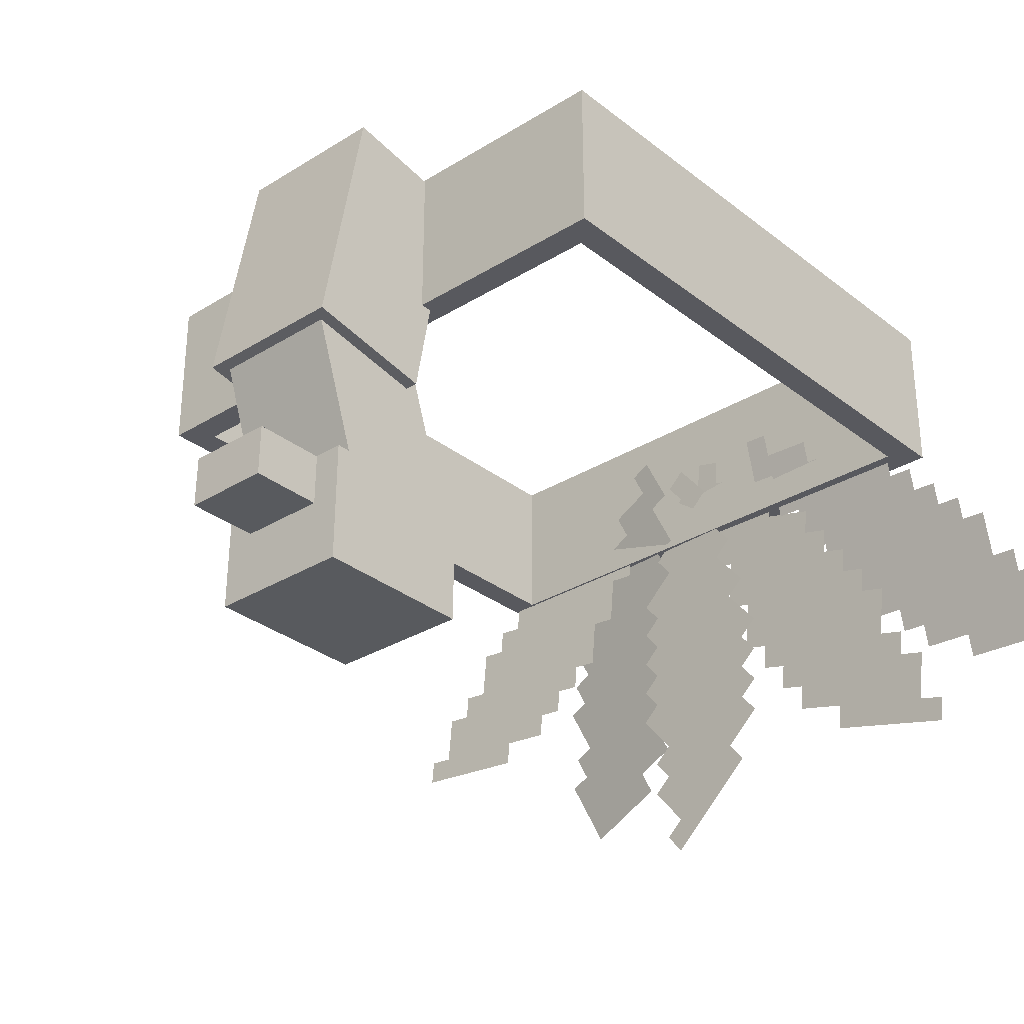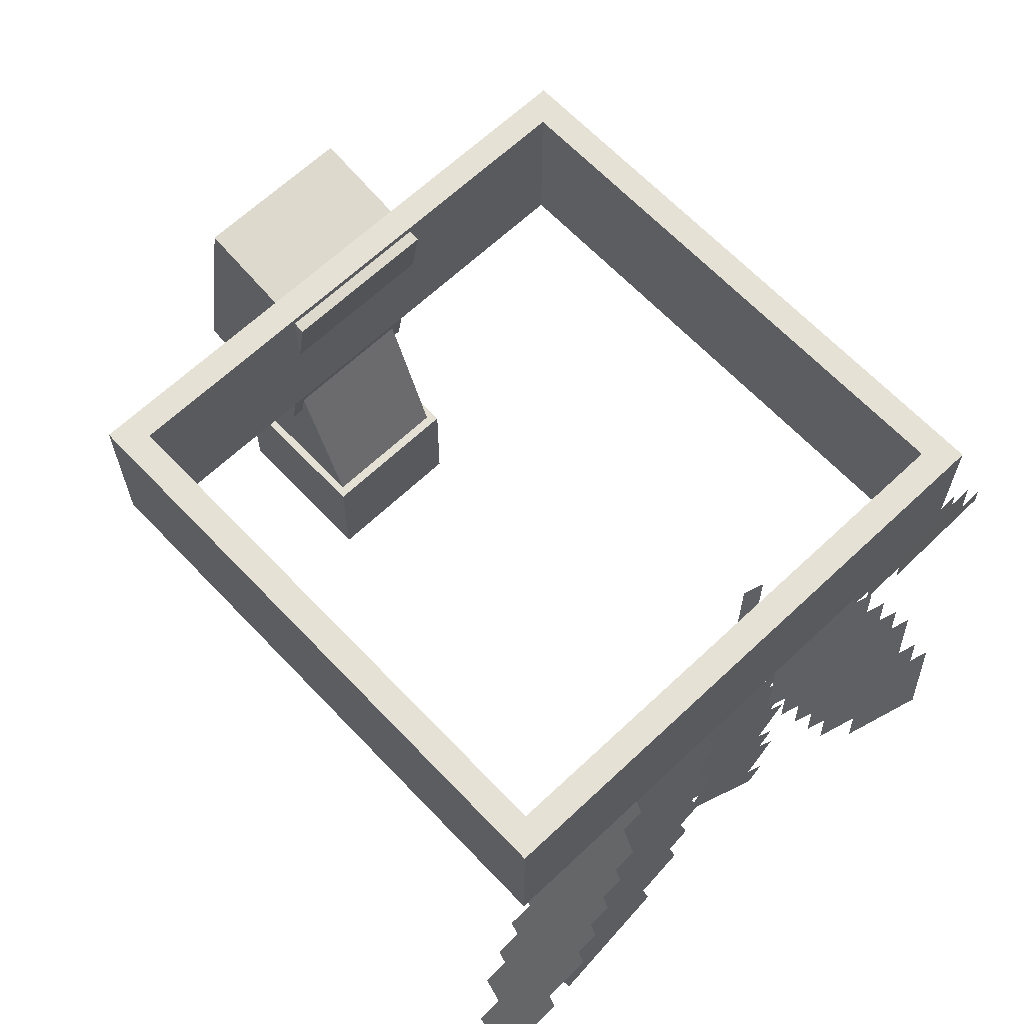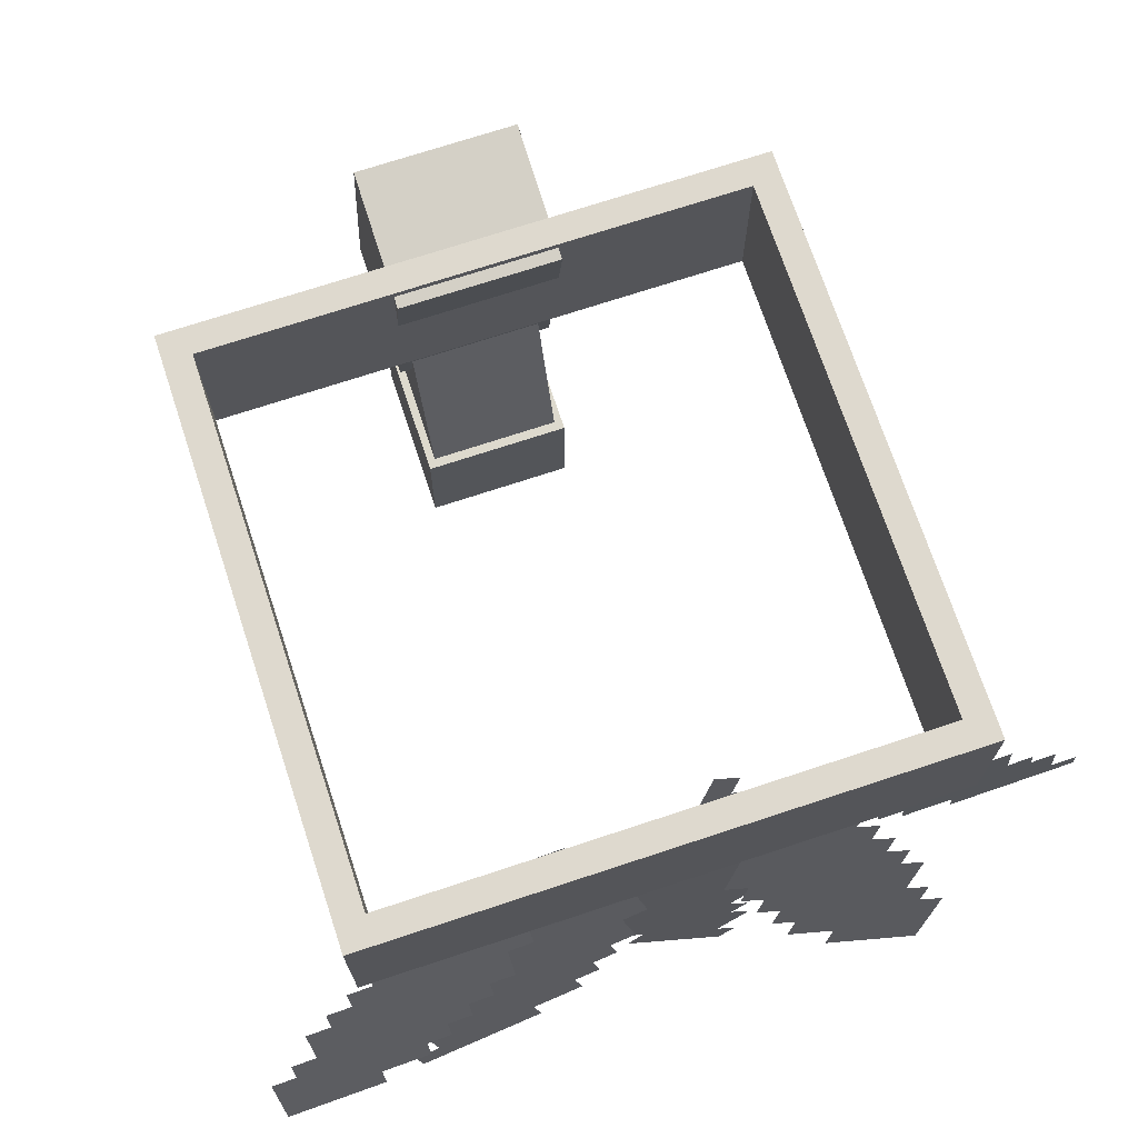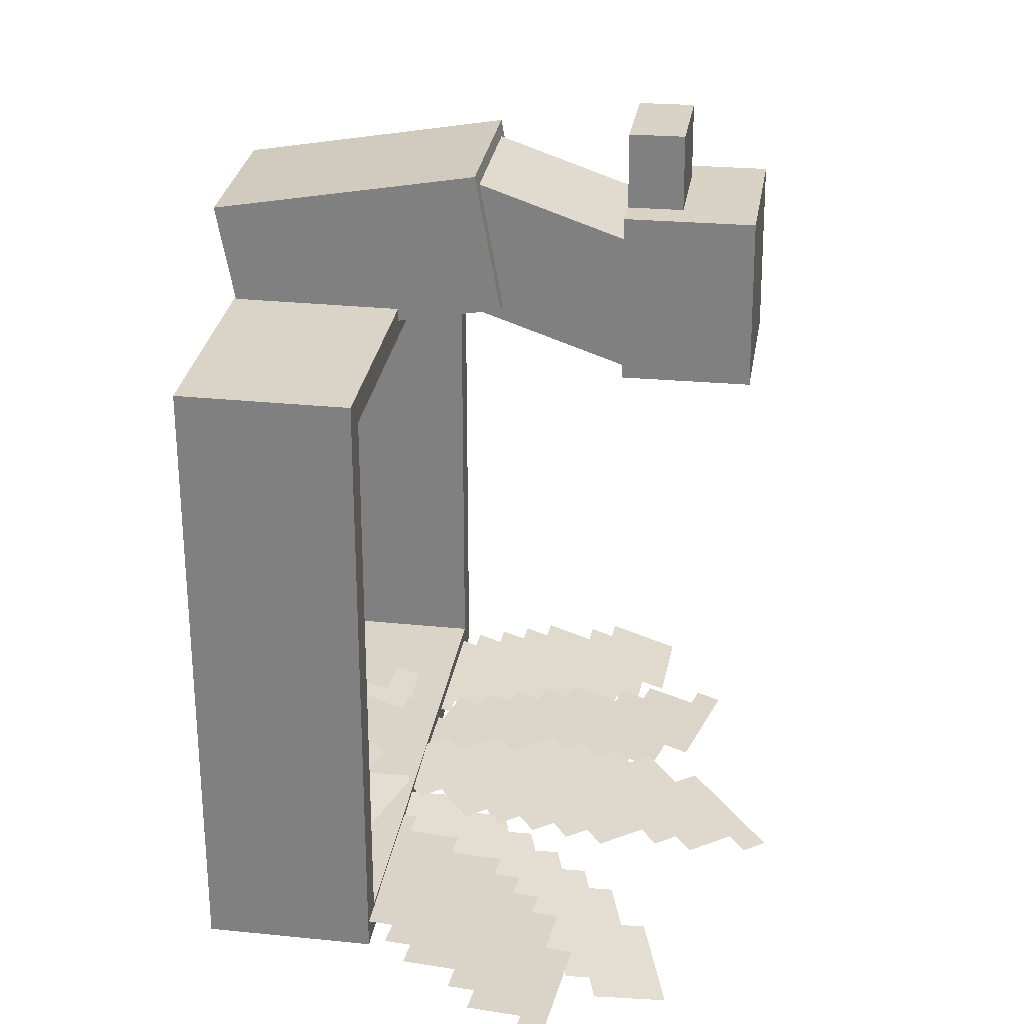
<metadata>
{"format":"obj","ext":"obj","renderer":"f3d","projection":"perspective","resolution":1024,"background":"white","views":[{"elev":-30.3,"azim":41.8,"up":"+Y"},{"elev":65.1,"azim":136.5,"up":"+Y"},{"elev":71.5,"azim":161.7,"up":"+Y"},{"elev":28.5,"azim":-81.2,"up":"+Z"}]}
</metadata>
<code>
o TurkeyHeadband_Cube.004
v 0.2957 0.1064 0.2957
v 0.2957 -0.05417 0.2957
v 0.2957 0.1064 -0.2957
v 0.2957 -0.05417 -0.2957
v -0.2957 0.1064 0.2957
v -0.2957 -0.05417 0.2957
v -0.2957 0.1064 -0.2957
v -0.2957 -0.05417 -0.2957
v 0.2676 0.1064 0.2676
v 0.2676 -0.05417 0.2676
v 0.2676 0.1064 -0.2676
v 0.2676 -0.05417 -0.2676
v -0.2676 0.1064 0.2676
v -0.2676 -0.05417 0.2676
v -0.2676 0.1064 -0.2676
v -0.2676 -0.05417 -0.2676
v 0.07876 0.1214 0.3882
v 0.07876 -0.1293 0.4335
v 0.07876 0.09753 0.2562
v 0.07876 -0.1531 0.3015
v -0.07876 0.1214 0.3882
v -0.07876 -0.1293 0.4335
v -0.07876 0.09753 0.2562
v -0.07876 -0.1531 0.3015
v 0.06565 -0.1122 0.4281
v 0.06565 -0.3309 0.3536
v 0.06565 -0.07294 0.3129
v 0.06565 -0.2917 0.2384
v -0.06565 -0.1122 0.4281
v -0.06565 -0.3309 0.3536
v -0.06565 -0.07294 0.3129
v -0.06565 -0.2917 0.2384
v 0.07356 -0.3895 0.3997
v 0.07356 -0.3912 0.238
v 0.07356 -0.2679 0.3985
v 0.07356 -0.2695 0.2368
v -0.07356 -0.3895 0.3997
v -0.07356 -0.3912 0.238
v -0.07356 -0.2679 0.3985
v -0.07356 -0.2695 0.2368
v 0.04414 -0.3198 0.4709
v 0.04414 -0.3205 0.3738
v 0.04414 -0.268 0.4701
v 0.04414 -0.2687 0.3731
v -0.04414 -0.3198 0.4709
v -0.04414 -0.3205 0.3738
v -0.04414 -0.268 0.4701
v -0.04414 -0.2687 0.3731
v 0.08675 0.03216 -0.2513
v 0.08504 -0.01587 -0.2658
v 0.0859 0.008146 -0.2586
v 0.1118 0.03141 -0.2518
v 0.4044 -0.2178 -0.3301
v 0.4018 -0.2899 -0.3519
v 0.3014 -0.2869 -0.35
v 0.111 0.007392 -0.2591
v 0.1101 -0.01663 -0.2663
v 0.1084 -0.06467 -0.2808
v 0.1612 0.005883 -0.26
v 0.1335 -0.06542 -0.2813
v 0.1318 -0.1135 -0.2958
v 0.1586 -0.06617 -0.2818
v 0.1569 -0.1142 -0.2963
v 0.1552 -0.1623 -0.3108
v 0.1603 -0.01814 -0.2673
v 0.1837 -0.06693 -0.2823
v 0.1803 -0.163 -0.3113
v 0.1794 -0.187 -0.3186
v 0.2105 -0.01964 -0.2682
v 0.2096 -0.04366 -0.2755
v 0.2053 -0.1638 -0.3118
v 0.2045 -0.1878 -0.319
v 0.2036 -0.2118 -0.3263
v 0.2598 -0.04517 -0.2764
v 0.2287 -0.2126 -0.3268
v 0.2279 -0.2366 -0.334
v 0.259 -0.06919 -0.2837
v 0.253 -0.2373 -0.3345
v 0.2841 -0.06995 -0.2841
v 0.2832 -0.09397 -0.2914
v 0.2806 -0.166 -0.3132
v 0.2772 -0.2621 -0.3422
v 0.3083 -0.09472 -0.2919
v 0.3074 -0.1187 -0.2991
v 0.3057 -0.1668 -0.3137
v 0.3023 -0.2629 -0.3427
v 0.3325 -0.1195 -0.2996
v 0.3317 -0.1435 -0.3069
v 0.3308 -0.1675 -0.3141
v 0.3559 -0.1683 -0.3146
v 0.355 -0.1923 -0.3219
v 0.3801 -0.1931 -0.3223
v 0.3793 -0.2171 -0.3296
v 0.2521 -0.2613 -0.3418
v 0.3568 -0.1443 -0.3073
v -0.02232 0.04156 -0.2649
v -0.0679 -0.4305 -0.2947
v 0.01053 0.001651 -0.2658
v -0.04224 0.0252 -0.2667
v -0.08432 -0.4105 -0.2942
v -0.04797 -0.4141 -0.2929
v 0.01181 -0.3651 -0.2873
v 0.03173 -0.3487 -0.2855
v -0.02582 0.005249 -0.2672
v -0.009402 -0.01471 -0.2676
v 0.03986 -0.07457 -0.269
v -0.04575 -0.01111 -0.269
v -0.02933 -0.03106 -0.2695
v 0.01993 -0.09093 -0.2708
v 0.05277 -0.1308 -0.2717
v -0.04926 -0.04742 -0.2713
v 0.03285 -0.1472 -0.2736
v 0.06569 -0.1871 -0.2745
v -0.06918 -0.06377 -0.2731
v -0.05276 -0.08373 -0.2736
v -0.02125 -0.122 -0.2745
v 0.04576 -0.2035 -0.2763
v 0.06218 -0.2234 -0.2768
v -0.07269 -0.1001 -0.2754
v -0.0376 -0.1427 -0.2764
v 0.04226 -0.2398 -0.2786
v 0.05867 -0.2597 -0.2791
v -0.09262 -0.1164 -0.2773
v -0.0762 -0.1364 -0.2777
v -0.05264 -0.165 -0.2784
v 0.02233 -0.2561 -0.2804
v 0.03875 -0.2761 -0.2809
v 0.05517 -0.296 -0.2813
v -0.09612 -0.1528 -0.2796
v -0.0797 -0.1727 -0.28
v -0.06328 -0.1927 -0.2805
v 0.03524 -0.3124 -0.2832
v -0.09963 -0.1891 -0.2819
v -0.08321 -0.209 -0.2823
v 0.01531 -0.3287 -0.285
v -0.1031 -0.2254 -0.2842
v -0.08672 -0.2453 -0.2846
v -0.03745 -0.3052 -0.286
v -0.1066 -0.2617 -0.2865
v -0.09022 -0.2816 -0.2869
v -0.0738 -0.3016 -0.2874
v -0.09373 -0.318 -0.2892
v -0.07731 -0.3379 -0.2897
v -0.09724 -0.3543 -0.2915
v -0.08082 -0.3742 -0.2919
v -0.06439 -0.3942 -0.2924
v 0.007675 0.03678 -0.2614
v 0.2631 -0.3571 -0.3347
v -0.003484 -0.013 -0.2698
v 0.03291 0.03136 -0.2629
v 0.2687 -0.3322 -0.3305
v 0.2379 -0.3517 -0.3332
v 0.1622 -0.3355 -0.3288
v 0.137 -0.3301 -0.3274
v 0.02733 0.006477 -0.2671
v 0.02175 -0.01841 -0.2712
v 0.005009 -0.09308 -0.2838
v 0.05256 0.001065 -0.2685
v 0.04698 -0.02382 -0.2727
v 0.03024 -0.09849 -0.2852
v 0.01908 -0.1483 -0.2936
v 0.07221 -0.02924 -0.2741
v 0.04431 -0.1537 -0.295
v 0.03315 -0.2035 -0.3034
v 0.09744 -0.03465 -0.2756
v 0.09186 -0.05954 -0.2798
v 0.08115 -0.1073 -0.2878
v 0.05838 -0.2089 -0.3049
v 0.05281 -0.2338 -0.309
v 0.1171 -0.06495 -0.2812
v 0.1052 -0.1181 -0.2902
v 0.07804 -0.2392 -0.3105
v 0.07246 -0.2641 -0.3147
v 0.1423 -0.07036 -0.2827
v 0.1367 -0.09525 -0.2869
v 0.1287 -0.131 -0.2929
v 0.1033 -0.2446 -0.3119
v 0.09769 -0.2695 -0.3161
v 0.09211 -0.2944 -0.3203
v 0.162 -0.1007 -0.2883
v 0.1564 -0.1255 -0.2925
v 0.1508 -0.1504 -0.2967
v 0.1173 -0.2998 -0.3218
v 0.1816 -0.131 -0.2939
v 0.176 -0.1558 -0.2981
v 0.1426 -0.3052 -0.3232
v 0.2013 -0.1613 -0.2996
v 0.1957 -0.1862 -0.3038
v 0.179 -0.2608 -0.3163
v 0.2209 -0.1916 -0.3052
v 0.2154 -0.2165 -0.3094
v 0.2098 -0.2413 -0.3136
v 0.235 -0.2468 -0.315
v 0.2294 -0.2716 -0.3192
v 0.2547 -0.2771 -0.3207
v 0.2491 -0.3019 -0.3248
v 0.2435 -0.3268 -0.329
v -0.07421 0.05805 -0.2704
v -0.4387 -0.2468 -0.2696
v -0.0788 0.006564 -0.2701
v -0.09995 0.06035 -0.2705
v -0.4364 -0.221 -0.2698
v -0.413 -0.2491 -0.2696
v -0.3357 -0.256 -0.2693
v -0.31 -0.2583 -0.2693
v -0.1022 0.0346 -0.2703
v -0.1045 0.008858 -0.2702
v -0.1114 -0.06837 -0.2698
v -0.128 0.0369 -0.2704
v -0.1303 0.01115 -0.2703
v -0.1372 -0.06608 -0.2699
v -0.1418 -0.1176 -0.2696
v -0.156 0.01345 -0.2703
v -0.1675 -0.1153 -0.2697
v -0.1721 -0.1668 -0.2694
v -0.1818 0.01574 -0.2704
v -0.1841 -0.01 -0.2703
v -0.1885 -0.05941 -0.27
v -0.1978 -0.1645 -0.2695
v -0.2001 -0.1902 -0.2693
v -0.2098 -0.007708 -0.2704
v -0.2147 -0.06271 -0.2701
v -0.2259 -0.1879 -0.2694
v -0.2282 -0.2137 -0.2693
v -0.2356 -0.005413 -0.2704
v -0.2379 -0.03116 -0.2703
v -0.2411 -0.06809 -0.2701
v -0.2516 -0.1856 -0.2695
v -0.2539 -0.2114 -0.2694
v -0.2562 -0.2371 -0.2692
v -0.2636 -0.02886 -0.2704
v -0.2659 -0.05461 -0.2702
v -0.2682 -0.08035 -0.2701
v -0.282 -0.2348 -0.2693
v -0.2916 -0.05231 -0.2703
v -0.2939 -0.07805 -0.2702
v -0.3077 -0.2325 -0.2694
v -0.3197 -0.07576 -0.2703
v -0.322 -0.1015 -0.2701
v -0.3289 -0.1787 -0.2697
v -0.3477 -0.09921 -0.2702
v -0.35 -0.125 -0.2701
v -0.3523 -0.1507 -0.2699
v -0.378 -0.1484 -0.27
v -0.3803 -0.1741 -0.2699
v -0.4061 -0.1719 -0.27
v -0.4084 -0.1976 -0.2698
v -0.4107 -0.2233 -0.2697
v -0.0547 0.05325 -0.2386
v -0.03732 0.007612 -0.2503
v -0.04601 0.03043 -0.2445
v -0.07817 0.04539 -0.2428
v -0.273 -0.2771 -0.3518
v -0.2469 -0.3455 -0.3694
v -0.153 -0.3141 -0.3526
v -0.06948 0.02257 -0.2487
v -0.0608 -0.000245 -0.2545
v -0.04342 -0.04588 -0.2663
v -0.1164 0.006858 -0.2571
v -0.06689 -0.05374 -0.2705
v -0.04952 -0.09938 -0.2822
v -0.09037 -0.0616 -0.2747
v -0.07299 -0.1072 -0.2864
v -0.05562 -0.1529 -0.2981
v -0.1077 -0.01596 -0.263
v -0.1138 -0.06945 -0.2789
v -0.07909 -0.1607 -0.3023
v -0.0704 -0.1835 -0.3081
v -0.1547 -0.03168 -0.2714
v -0.146 -0.05449 -0.2772
v -0.1026 -0.1686 -0.3065
v -0.09388 -0.1914 -0.3123
v -0.08519 -0.2142 -0.3182
v -0.1929 -0.07021 -0.2856
v -0.1087 -0.2221 -0.3224
v -0.09998 -0.2449 -0.3283
v -0.1843 -0.09303 -0.2915
v -0.1234 -0.2528 -0.3325
v -0.2077 -0.1009 -0.2957
v -0.199 -0.1237 -0.3015
v -0.173 -0.1922 -0.3191
v -0.1382 -0.2834 -0.3425
v -0.2225 -0.1316 -0.3058
v -0.2138 -0.1544 -0.3116
v -0.1965 -0.2 -0.3233
v -0.1617 -0.2913 -0.3467
v -0.2373 -0.1622 -0.3158
v -0.2286 -0.1851 -0.3217
v -0.2199 -0.2079 -0.3275
v -0.2434 -0.2157 -0.3317
v -0.2347 -0.2385 -0.3376
v -0.2582 -0.2464 -0.3418
v -0.2495 -0.2692 -0.3476
v -0.1148 -0.2756 -0.3383
v -0.2521 -0.1929 -0.3259
f 4 7 3
f 6 1 5
f 6 7 8
f 1 4 3
f 15 12 11
f 9 14 13
f 15 14 16
f 12 9 11
f 7 11 3
f 4 16 8
f 1 13 5
f 6 10 2
f 3 9 1
f 2 12 4
f 5 15 7
f 8 14 6
f 18 19 17
f 20 23 19
f 23 22 21
f 22 17 21
f 23 17 19
f 20 22 24
f 25 28 27
f 28 31 27
f 32 29 31
f 30 25 29
f 33 36 35
f 36 39 35
f 40 37 39
f 38 33 37
f 39 33 35
f 36 38 40
f 41 44 43
f 44 47 43
f 48 45 47
f 46 41 45
f 47 41 43
f 52 51 49
f 56 50 51
f 56 59 57
f 57 60 58
f 65 60 59
f 62 61 60
f 65 66 62
f 66 63 62
f 63 67 64
f 65 70 66
f 66 71 67
f 71 68 67
f 74 71 70
f 71 75 72
f 72 75 73
f 77 75 74
f 75 81 78
f 75 78 76
f 77 80 81
f 81 82 78
f 80 84 81
f 81 84 85
f 85 82 81
f 84 87 88
f 88 85 84
f 89 86 85
f 89 90 91
f 89 91 55
f 91 93 55
f 93 53 55
f 55 53 54
f 94 78 82
f 95 89 88
f 100 101 146
f 135 102 103
f 96 99 104
f 104 98 96
f 107 105 104
f 108 106 105
f 111 109 108
f 109 112 110
f 111 114 115
f 115 112 111
f 112 117 113
f 119 116 115
f 116 120 117
f 117 121 118
f 123 120 119
f 120 124 125
f 125 121 120
f 126 122 121
f 129 125 124
f 125 130 131
f 131 126 125
f 126 132 127
f 127 132 128
f 133 131 130
f 134 132 131
f 134 136 137
f 137 135 134
f 135 138 102
f 137 139 140
f 137 140 141
f 137 141 138
f 138 141 102
f 141 142 143
f 143 102 141
f 143 144 145
f 143 146 101
f 151 152 197
f 186 153 154
f 147 150 155
f 155 149 147
f 158 156 155
f 159 157 156
f 162 160 159
f 160 163 161
f 162 165 166
f 162 167 163
f 163 168 164
f 170 167 166
f 167 171 168
f 168 172 169
f 170 175 171
f 171 175 176
f 176 172 171
f 177 173 172
f 175 181 176
f 176 181 182
f 182 177 176
f 177 183 178
f 178 183 179
f 184 182 181
f 185 183 182
f 185 187 188
f 185 189 186
f 186 189 153
f 188 190 191
f 188 191 192
f 188 192 189
f 189 192 153
f 192 193 194
f 194 153 192
f 194 195 196
f 194 197 152
f 248 199 203
f 237 204 205
f 198 201 206
f 206 200 198
f 206 210 207
f 207 211 208
f 213 211 210
f 211 214 212
f 213 216 217
f 213 218 214
f 214 219 215
f 221 218 217
f 218 222 219
f 219 223 220
f 221 226 222
f 222 226 227
f 227 223 222
f 223 229 224
f 226 232 227
f 227 232 233
f 233 228 227
f 228 234 229
f 229 234 230
f 232 236 233
f 233 237 234
f 236 238 239
f 236 240 237
f 237 240 204
f 239 241 242
f 239 242 243
f 239 243 240
f 240 243 204
f 243 244 245
f 245 204 243
f 245 246 247
f 245 248 203
f 252 251 249
f 256 250 251
f 256 259 257
f 259 258 257
f 265 260 259
f 262 261 260
f 265 266 262
f 266 263 262
f 263 267 264
f 265 270 266
f 266 271 267
f 271 268 267
f 274 271 270
f 271 275 272
f 272 275 273
f 277 275 274
f 275 281 278
f 275 278 276
f 277 280 281
f 281 282 278
f 280 284 281
f 281 284 285
f 285 282 281
f 284 287 288
f 288 285 284
f 289 286 285
f 289 290 291
f 289 291 255
f 291 293 255
f 293 253 255
f 255 253 254
f 294 278 282
f 295 289 288
f 4 8 7
f 6 2 1
f 6 5 7
f 1 2 4
f 15 16 12
f 9 10 14
f 15 13 14
f 12 10 9
f 7 15 11
f 4 12 16
f 1 9 13
f 6 14 10
f 3 11 9
f 2 10 12
f 5 13 15
f 8 16 14
f 18 20 19
f 20 24 23
f 23 24 22
f 22 18 17
f 23 21 17
f 20 18 22
f 25 26 28
f 28 32 31
f 32 30 29
f 30 26 25
f 33 34 36
f 36 40 39
f 40 38 37
f 38 34 33
f 39 37 33
f 36 34 38
f 41 42 44
f 44 48 47
f 48 46 45
f 46 42 41
f 47 45 41
f 52 56 51
f 56 57 50
f 57 59 60
f 65 62 60
f 62 63 61
f 66 67 63
f 65 69 70
f 66 70 71
f 71 72 68
f 74 75 71
f 77 81 75
f 77 79 80
f 80 83 84
f 85 86 82
f 88 89 85
f 89 55 86
f 91 92 93
f 95 90 89
f 100 97 101
f 104 105 98
f 107 108 105
f 108 109 106
f 111 112 109
f 115 116 112
f 112 116 117
f 119 120 116
f 117 120 121
f 123 124 120
f 125 126 121
f 126 127 122
f 129 130 125
f 131 132 126
f 133 134 131
f 134 135 132
f 137 138 135
f 143 101 102
f 143 145 146
f 151 148 152
f 155 156 149
f 158 159 156
f 159 160 157
f 162 163 160
f 162 166 167
f 163 167 168
f 170 171 167
f 168 171 172
f 170 174 175
f 176 177 172
f 177 178 173
f 175 180 181
f 182 183 177
f 184 185 182
f 185 186 183
f 185 188 189
f 194 152 153
f 194 196 197
f 248 202 199
f 206 207 200
f 206 209 210
f 207 210 211
f 213 214 211
f 213 217 218
f 214 218 219
f 221 222 218
f 219 222 223
f 221 225 226
f 227 228 223
f 223 228 229
f 226 231 232
f 233 234 228
f 232 235 236
f 233 236 237
f 236 239 240
f 245 203 204
f 245 247 248
f 252 256 251
f 256 257 250
f 259 260 258
f 265 262 260
f 262 263 261
f 266 267 263
f 265 269 270
f 266 270 271
f 271 272 268
f 274 275 271
f 277 281 275
f 277 279 280
f 280 283 284
f 285 286 282
f 288 289 285
f 289 255 286
f 291 292 293
f 295 290 289

</code>
